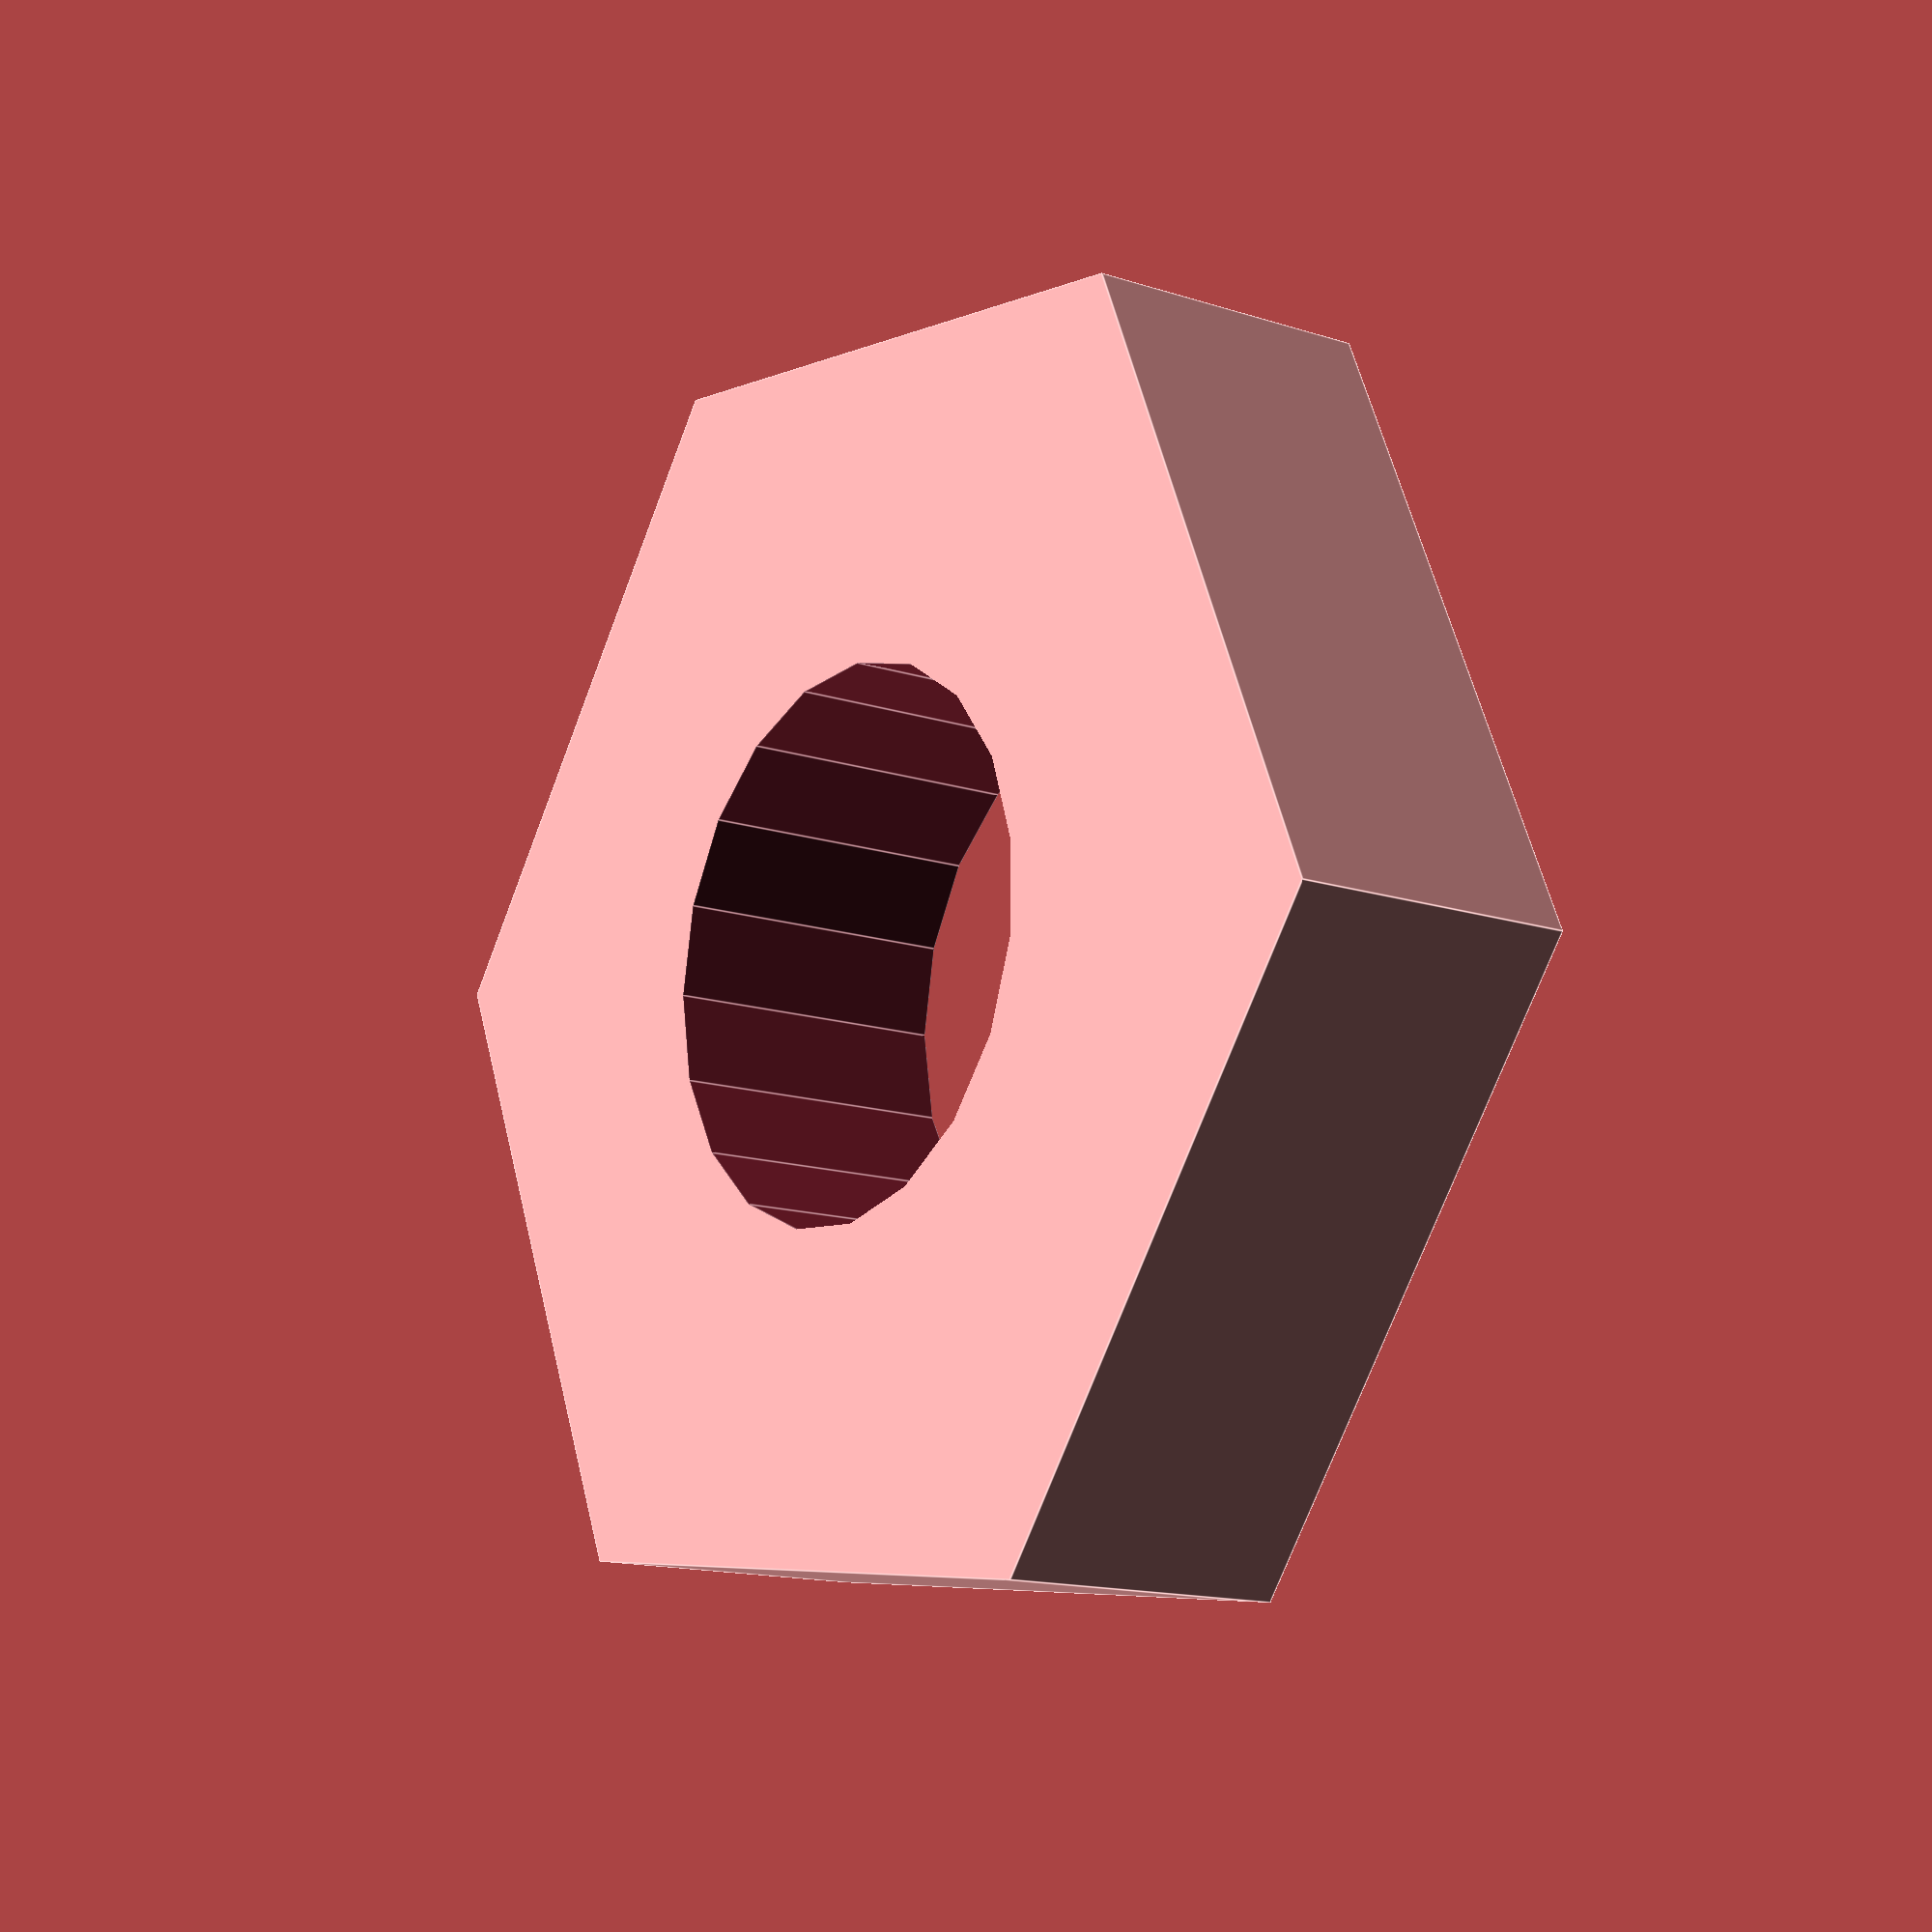
<openscad>
height = 4;
hole_dia = 6.6;
outer_dia = 16;
epsilon = 0.01;

// from polyholes-revisited.scad
nozzle_dia=0.4;
layer_height=0.2;

function pi() = 3.141592;
function width(d,h) = h-(pi()*((h*h)-(d*d)))/(4*h);
function arc(r,t) = 0.5*(t+sqrt((t*t)+4*(r*r)));
function polyhole(r,n,t) = arc(r,t)/cos(180/n);

function sides(d,t) = ceil(180 / acos((d-t)/d));

module hole(d,h)
{
  n=sides(d,0.1);
  t=width(nozzle_dia,layer_height);
  pr=polyhole(d/2,n,t);
  echo(str("orig dia: ", d, ", num sides: ", n, ", new dia: ",pr*2));
  translate([0,0,-epsilon])cylinder(r=pr,h=h+2*epsilon,$fn=n);    
}

// nut
difference() {
    
	Num_Sides = 6;			// Hexagon = 6
	Nut_Flats = outer_dia; 	// Measure across the flats
	Flats_Rad = Nut_Flats/2;
	Nut_Rad = Flats_Rad / cos(180/Num_Sides);    
    
    // nut
    cylinder(h = height, r = Nut_Rad, $fn = Num_Sides);
    
    // hole
    //translate([0,0,-epsilon]) cylinder(h = height+2*epsilon, r = hole_dia/2, $fn = 20);
    hole(hole_dia, height);
}
</openscad>
<views>
elev=194.0 azim=247.0 roll=126.2 proj=p view=edges
</views>
